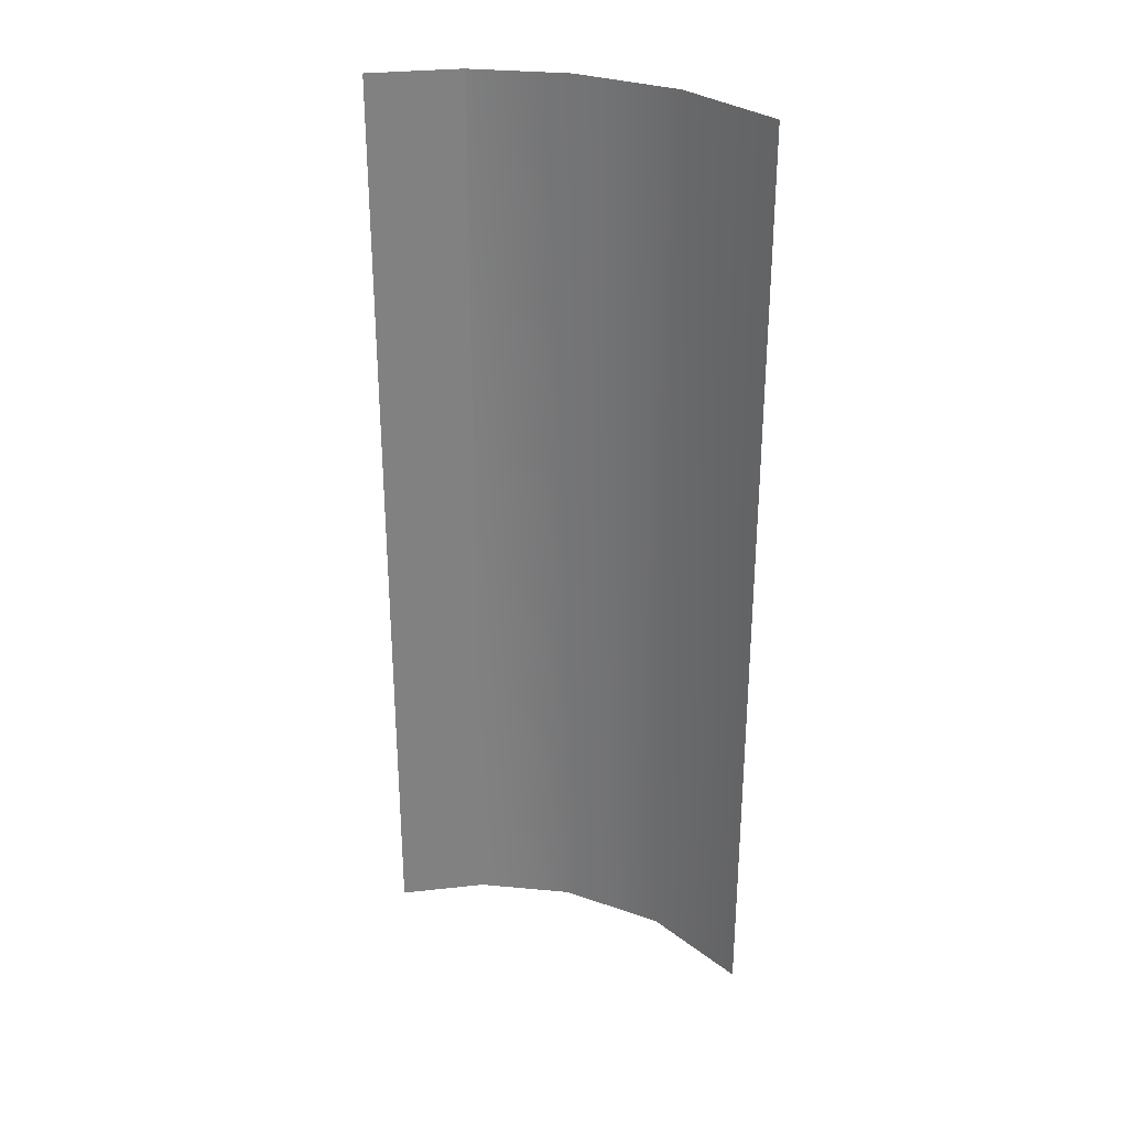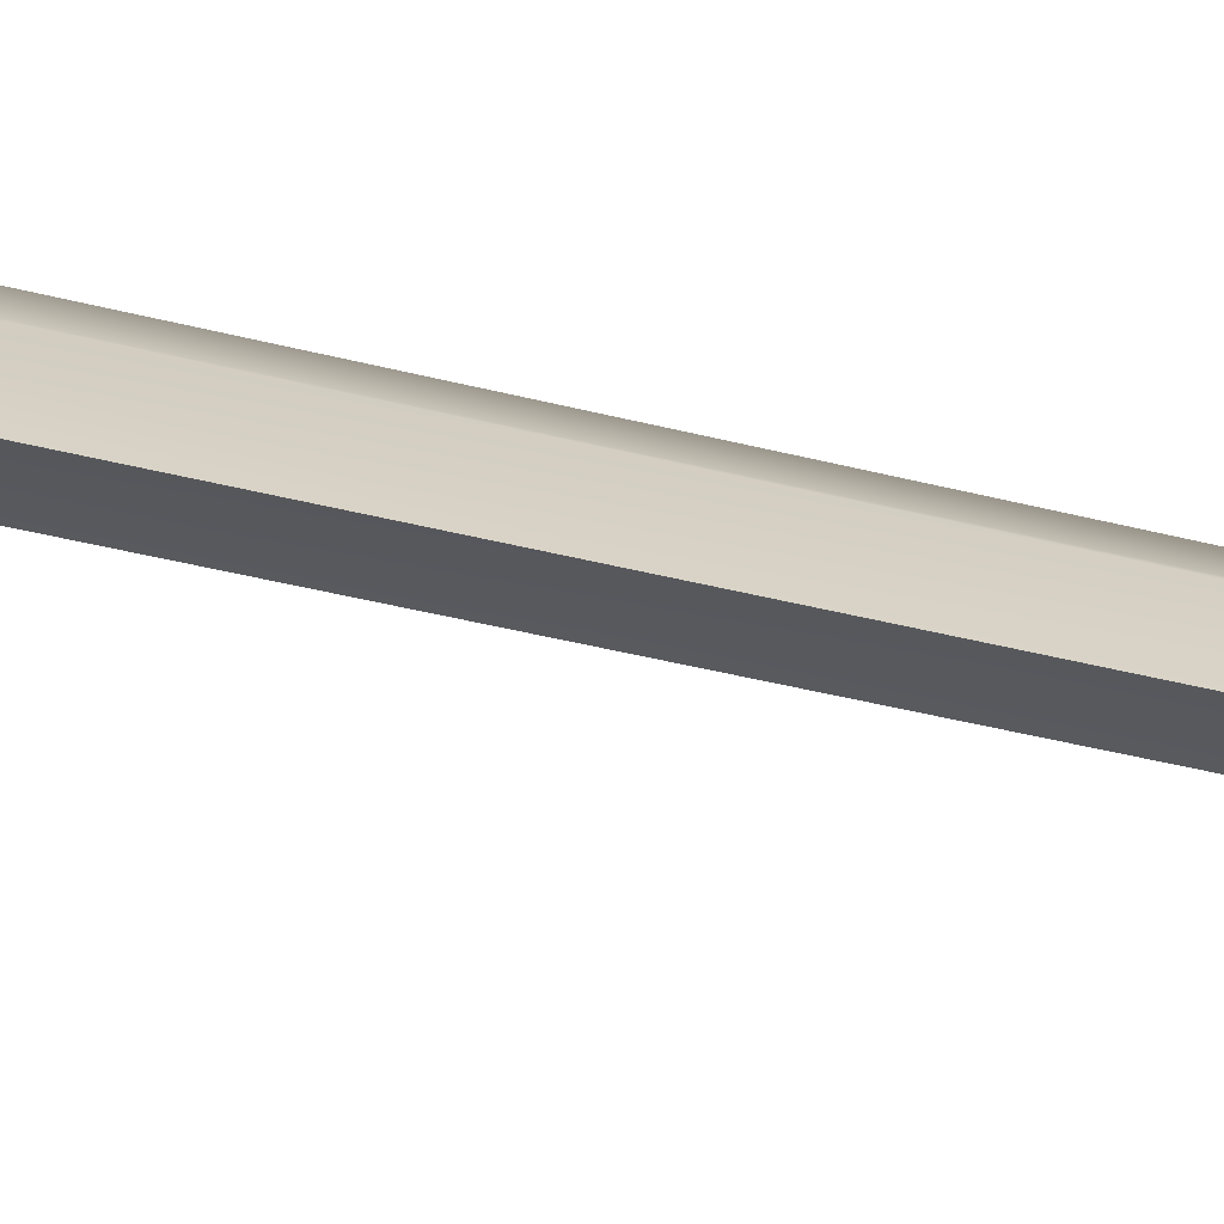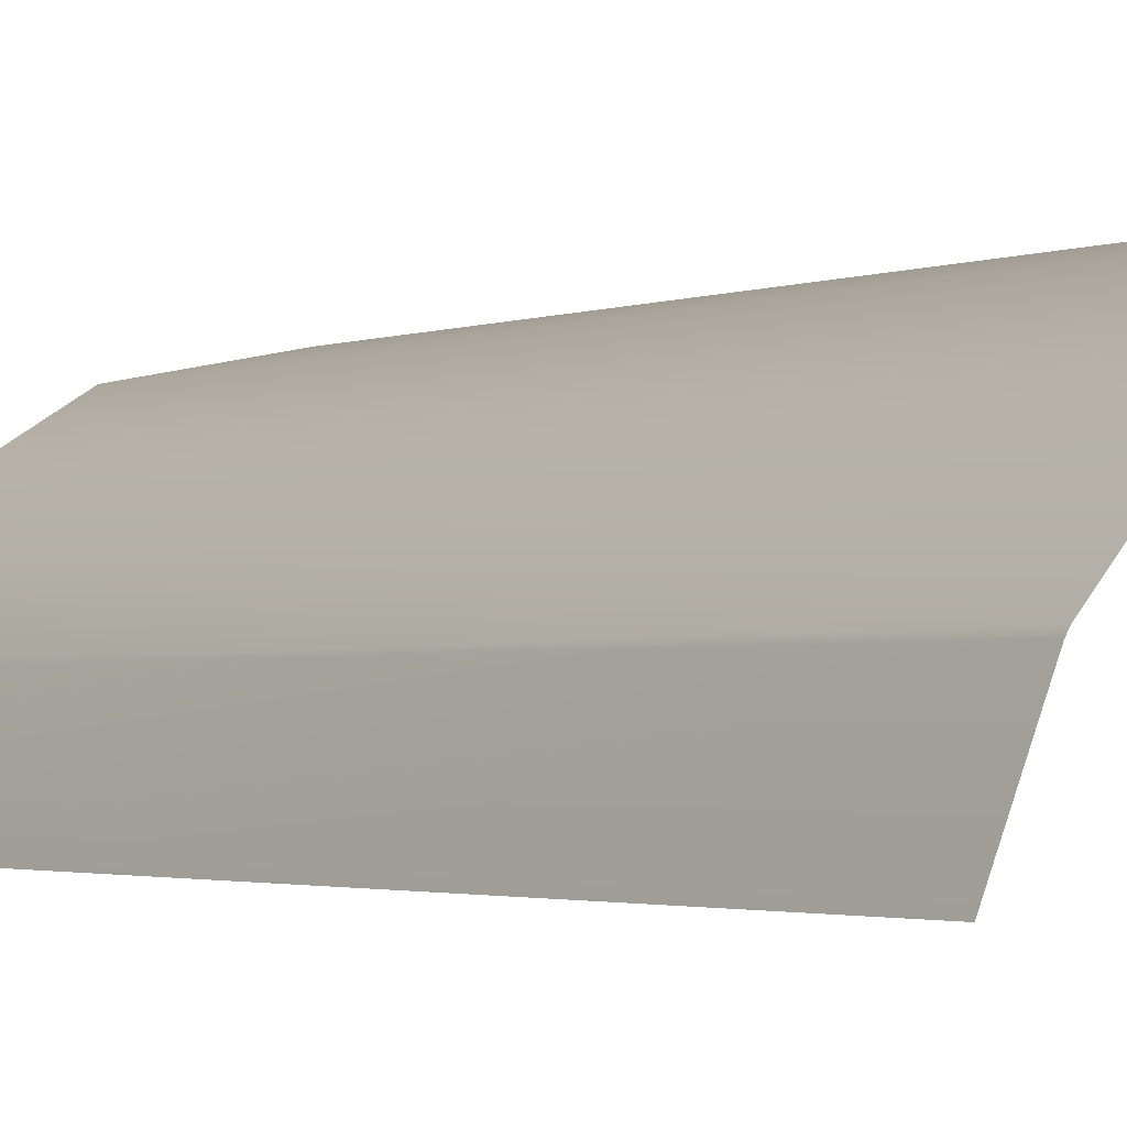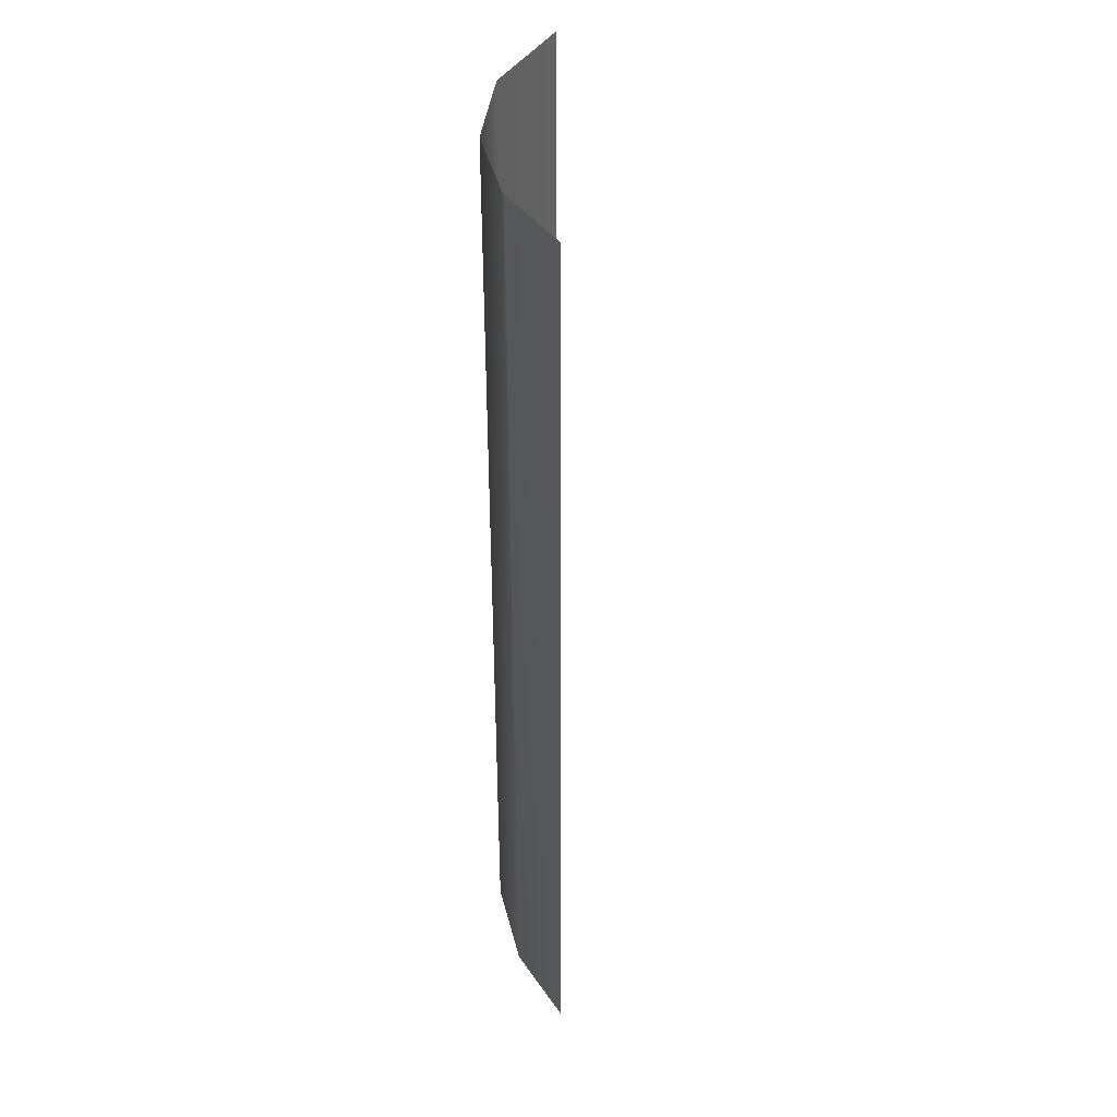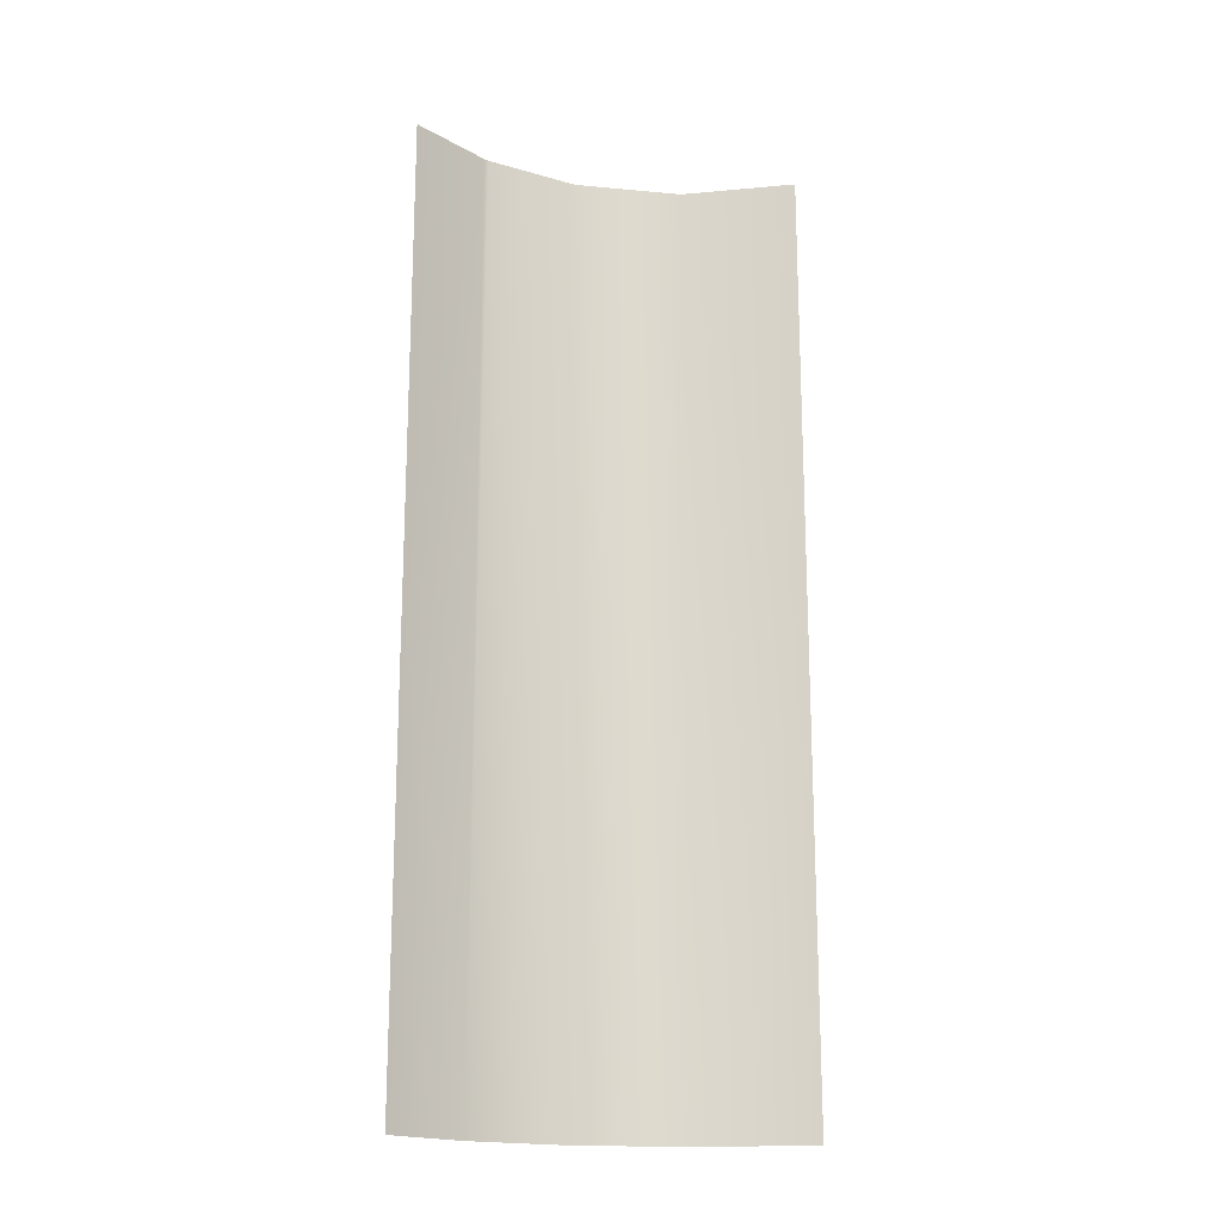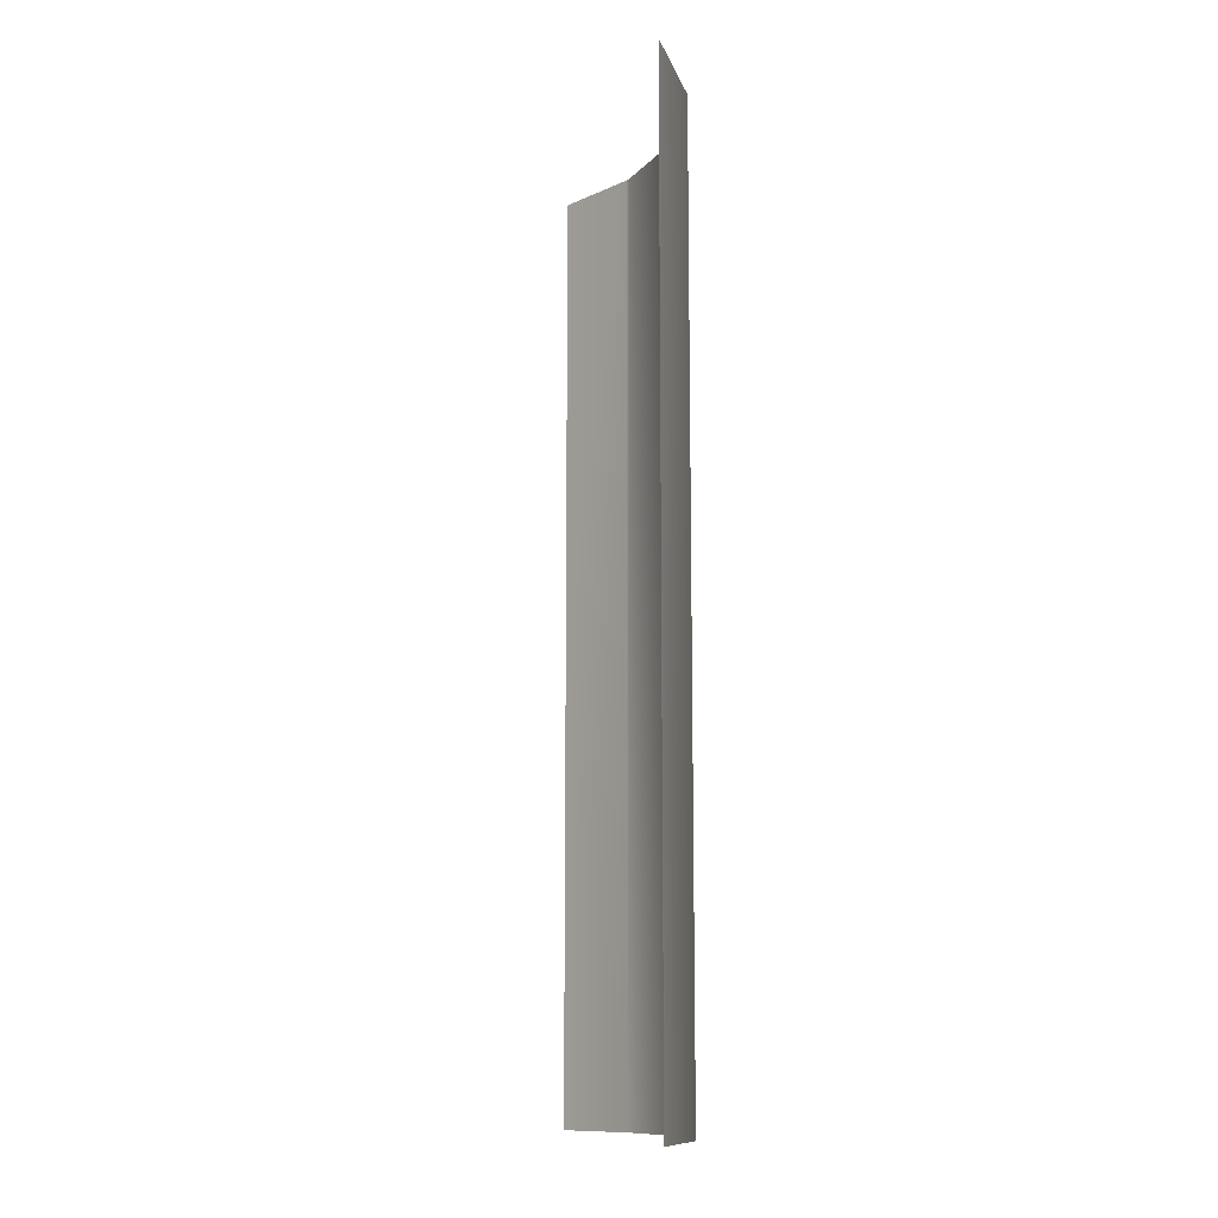
<metadata>
{"format":"obj","ext":"obj","renderer":"f3d","projection":"perspective","resolution":1024,"background":"white","views":[{"elev":29.9,"azim":-121.1,"up":"+Y"},{"elev":-41.2,"azim":72.7,"up":"+Z"},{"elev":-1.8,"azim":148.0,"up":"+Z"},{"elev":39.0,"azim":127.6,"up":"+Y"},{"elev":-18.1,"azim":-159.1,"up":"+Y"},{"elev":-11.7,"azim":-64.7,"up":"+Y"}]}
</metadata>
<code>
o Group80/mesh80/mesh80-geometry#mesh80-geometry
v 0.1622 -0.7293 -0.0821
v 0.1612 -0.7159 -0.07974
v 0.1622 -0.7226 -0.0821
v 0.1612 -0.7427 -0.07974
v 0.1622 -0.7159 -0.0821
v 0.1622 -0.736 -0.0821
v 0.1611 -0.7159 -0.0796
v 0.1622 -0.7427 -0.0821
v 0.1595 -0.7427 -0.07757
v 0.1594 -0.7159 -0.07749
v 0.1568 -0.7427 -0.07591
v 0.1567 -0.7159 -0.07588
v 0.1535 -0.7293 -0.07527
v 0.1535 -0.736 -0.07527
v 0.1535 -0.7226 -0.07527
v 0.1535 -0.7427 -0.07527
v 0.1535 -0.7159 -0.07527
f 1 2 3
f 3 2 1
f 1 4 2
f 2 4 1
f 3 2 5
f 5 2 3
f 6 4 1
f 1 4 6
f 4 7 2
f 2 7 4
f 8 4 6
f 6 4 8
f 4 9 7
f 7 9 4
f 7 9 10
f 10 9 7
f 10 9 11
f 11 9 10
f 10 11 12
f 12 11 10
f 12 11 13
f 13 11 12
f 13 11 14
f 14 11 13
f 12 13 15
f 15 13 12
f 14 11 16
f 16 11 14
f 12 15 17
f 17 15 12

</code>
